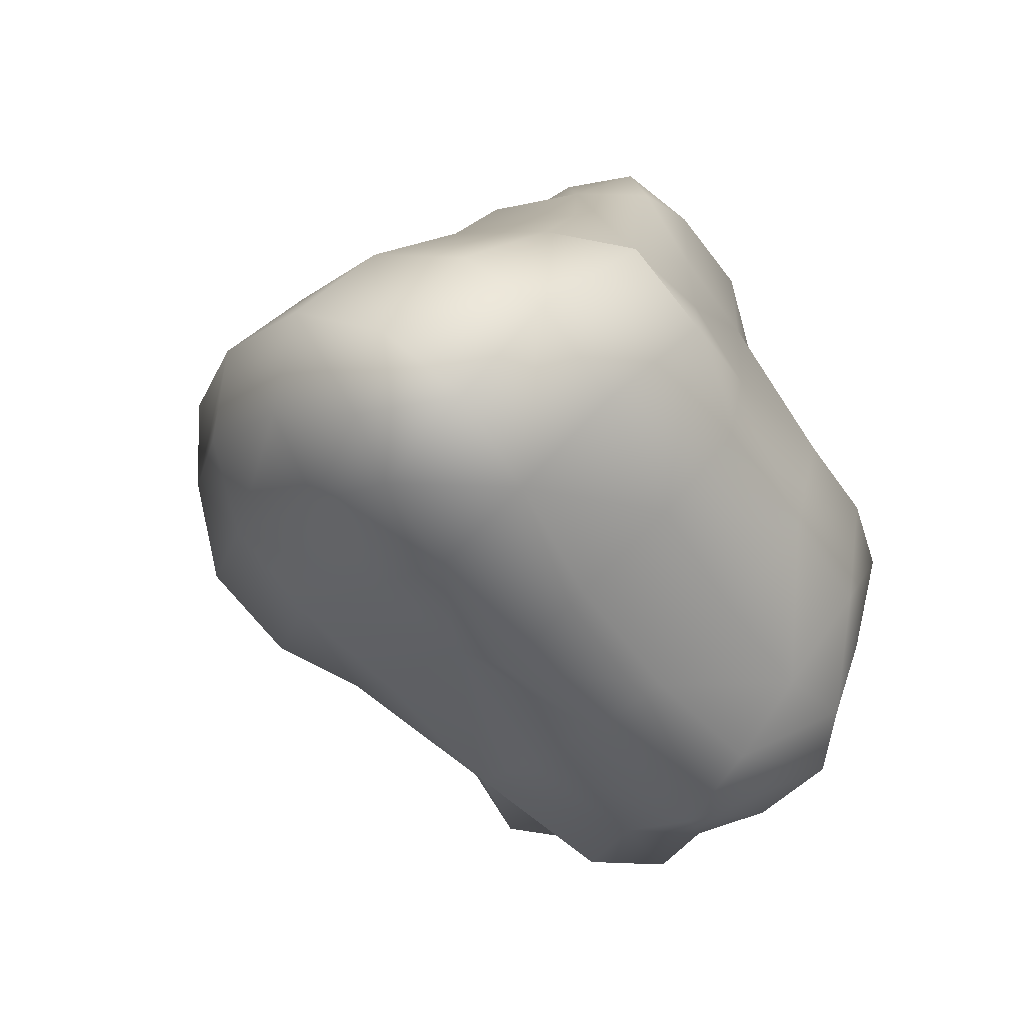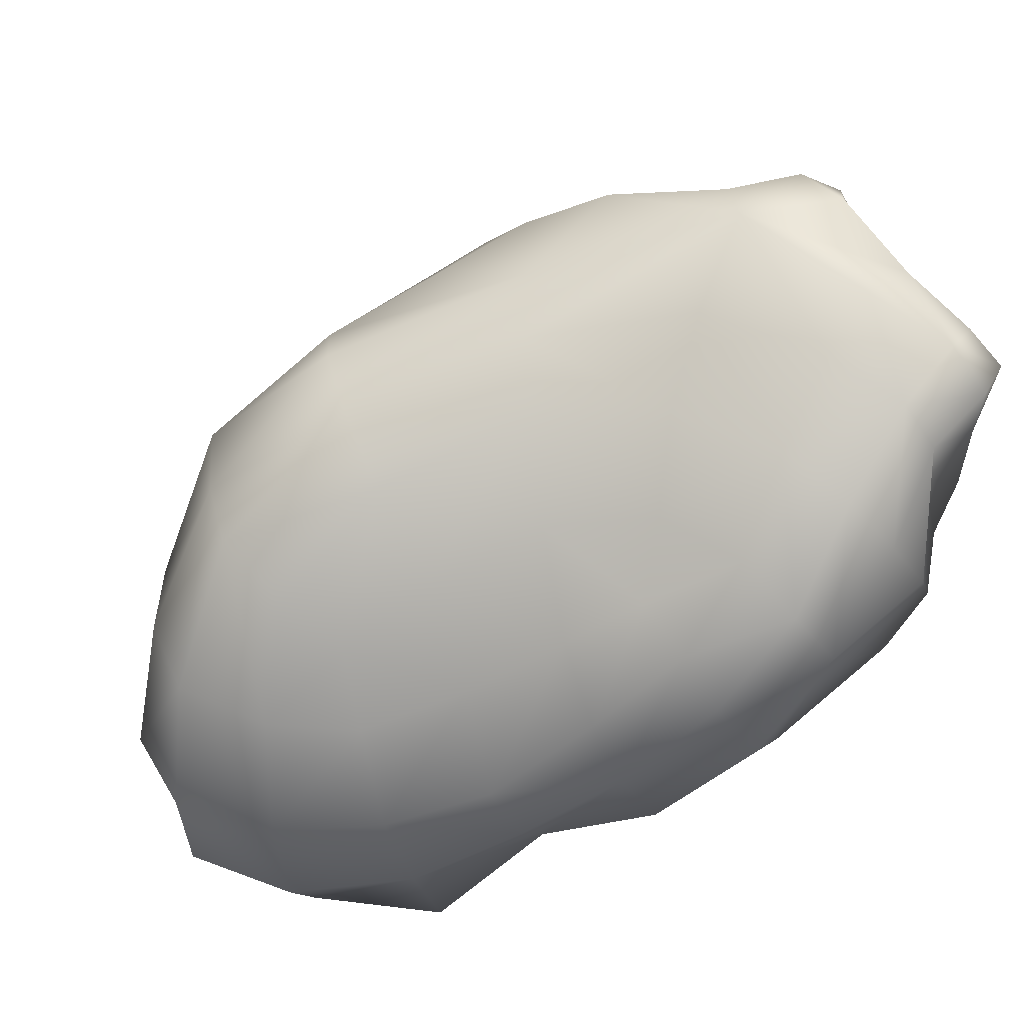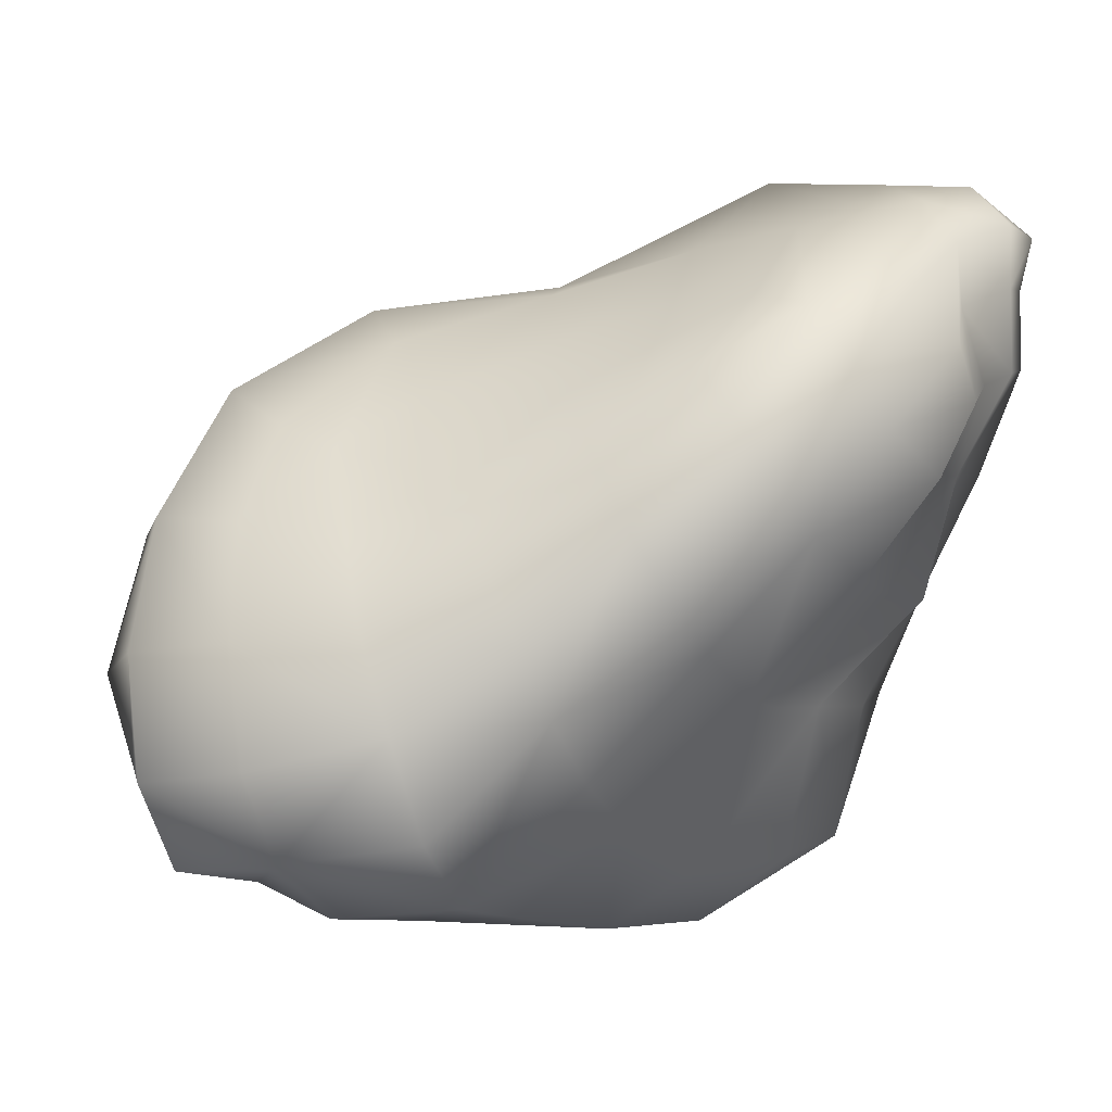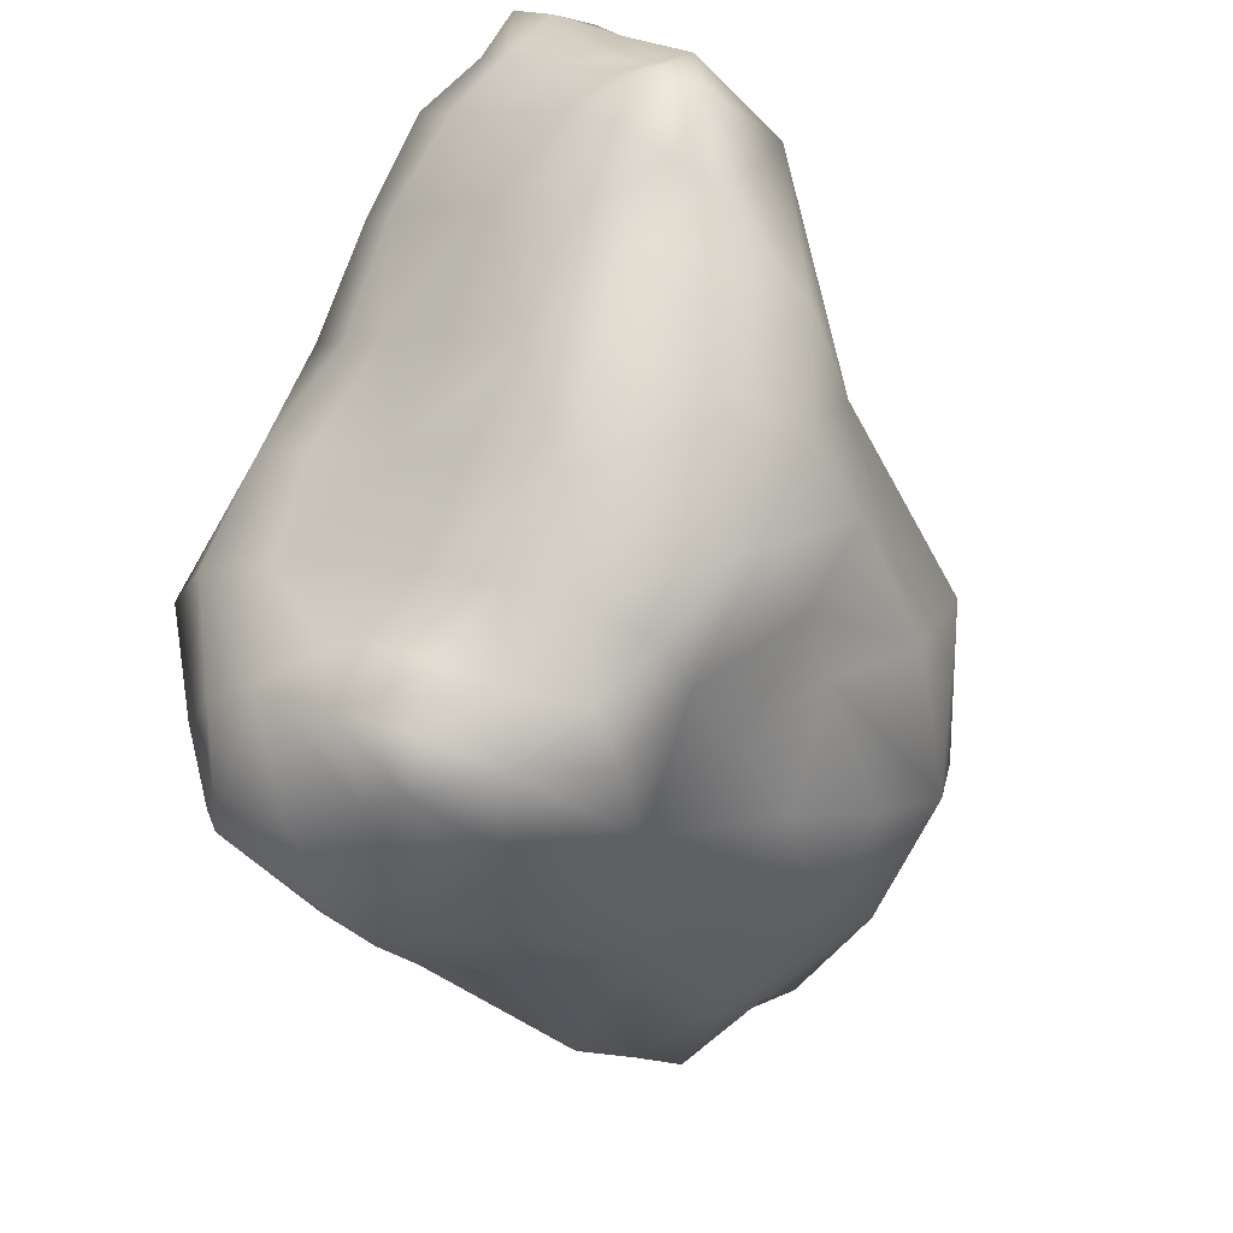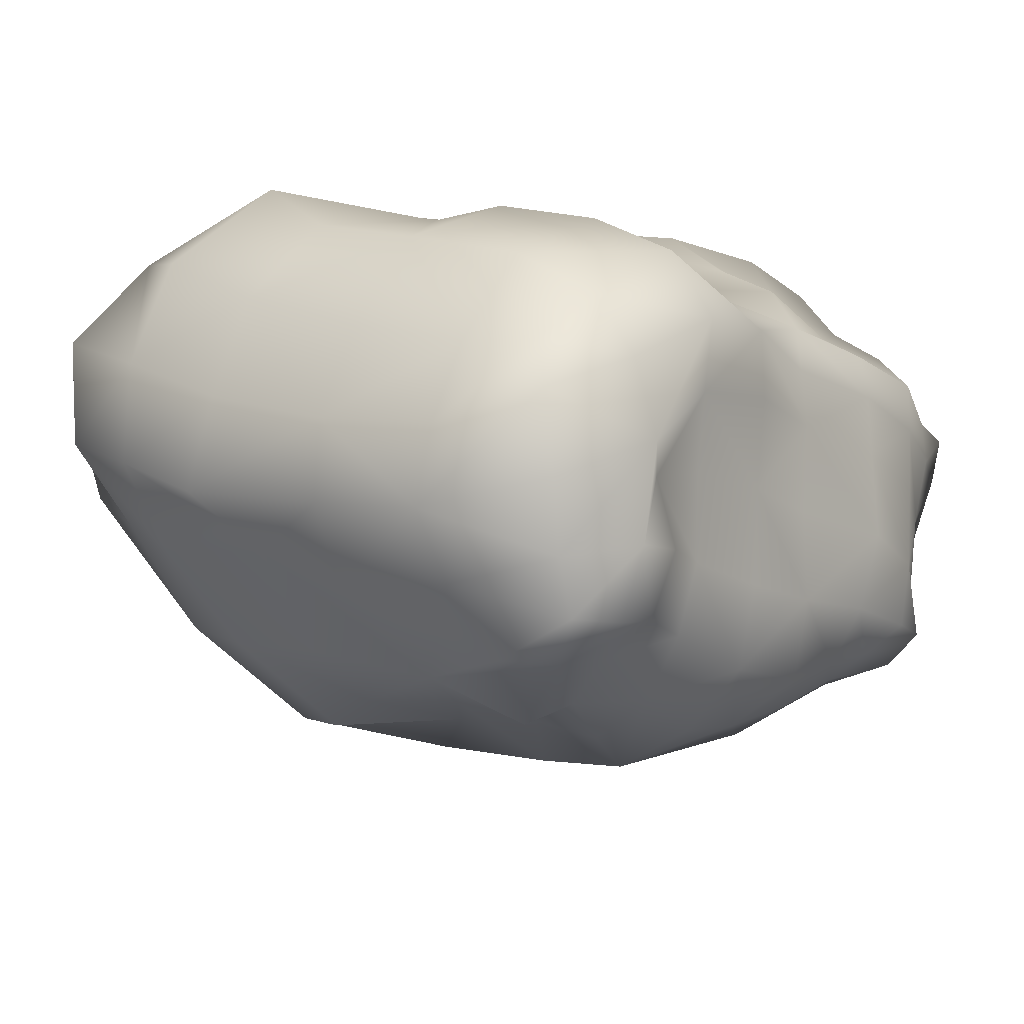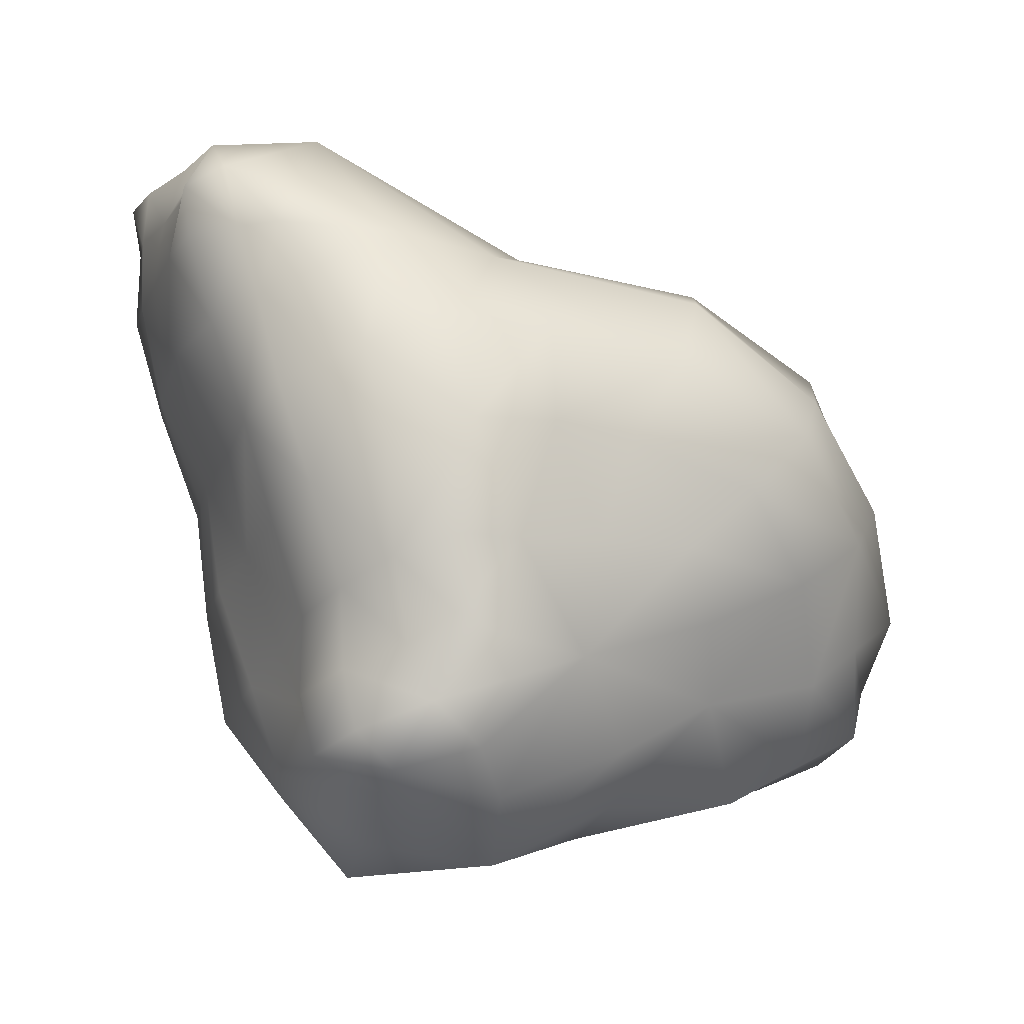
<metadata>
{"format":"obj","ext":"obj","renderer":"f3d","projection":"perspective","resolution":1024,"background":"white","views":[{"elev":-3.0,"azim":-41.2,"up":"+Z"},{"elev":39.3,"azim":-16.4,"up":"+Y"},{"elev":-18.4,"azim":-8.2,"up":"+Y"},{"elev":-67.1,"azim":132.4,"up":"+Z"},{"elev":-54.0,"azim":24.1,"up":"+Z"},{"elev":-68.2,"azim":179.3,"up":"+Z"}]}
</metadata>
<code>
g default
v 0.9312 0.7354 0.5715
v 0.3821 -0.4817 -0.3577
v -0.3489 0.2579 -0.3044
v 0.4688 -0.0929 -0.3781
v 0.07494 0.7869 0.04381
v 0.7427 0.3049 0.7392
v 0.7481 0.9156 0.1154
v 0.5184 -0.2184 -0.4443
v 0.1435 0.2271 -0.5834
v -0.8138 -0.3373 0.2203
v -0.4578 0.2372 0.4977
v 0.1269 0.3985 0.702
v 0.4682 0.9871 0.2419
v 0.5354 0.8714 0.005973
v 0.2648 -0.06677 -0.7056
v -0.1227 0.09818 -0.5115
v 0.9125 0.6361 0.5311
v 0.8939 0.6899 0.4507
v 0.8827 0.7956 0.5098
v 0.8648 0.7284 0.641
v 0.8681 0.6066 0.6061
v 0.801 0.829 0.5965
v 0.3747 -0.4455 -0.4824
v 0.5259 -0.3422 -0.323
v 0.4905 -0.4442 -0.2166
v 0.2219 -0.4977 -0.2937
v 0.1317 -0.4372 -0.4488
v 0.3596 -0.541 -0.1126
v -0.1553 0.2929 -0.3607
v -0.3991 0.08209 -0.3018
v -0.4837 0.3537 -0.2219
v -0.2224 0.4608 -0.2105
v -0.6093 0.1055 -0.1449
v 0.5258 0.004444 -0.2744
v 0.5994 -0.1299 -0.2015
v 0.4654 0.000576 -0.5087
v 0.4665 0.1292 -0.3973
v 0.434 -0.09593 -0.5933
v -0.369 0.6776 0.06694
v -0.3708 0.6463 0.224
v 0.02217 0.7353 0.199
v -0.04837 0.6961 -0.1536
v -0.3274 0.6026 -0.1096
v 0.2911 0.875 -0.06986
v 0.1506 0.7359 -0.2216
v 0.6712 0.1535 0.7187
v 0.7148 0.2136 0.5601
v 0.7916 0.3807 0.6423
v 0.751 0.5395 0.6523
v 0.6964 0.3963 0.7991
v 0.5578 0.2154 0.7984
v 0.6585 0.9652 0.1042
v 0.6983 0.9775 0.2377
v 0.7657 0.8595 0.2191
v 0.7925 0.743 0.1595
v 0.7337 0.8244 0.05606
v 0.6253 0.8521 0.02743
v 0.333 -0.3078 -0.5806
v 0.2806 -0.1633 -0.6318
v 0.0455 0.2008 -0.63
v 0.01149 0.3367 -0.4583
v 0.132 0.3762 -0.5278
v 0.2392 0.1526 -0.5736
v 0.1834 0.06544 -0.6583
v 0.2691 0.3267 -0.5263
v -0.8732 -0.1548 0.2298
v -0.768 -0.1489 0.06469
v -0.783 -0.3872 0.08915
v -0.8025 -0.4052 0.3736
v -0.8312 -0.1682 0.4309
v -0.7256 -0.5434 0.2468
v -0.4419 0.06134 0.5589
v -0.2168 0.1473 0.5935
v -0.2798 0.3602 0.4947
v -0.5595 0.3156 0.3974
v -0.6336 0.07808 0.4998
v -0.3354 0.5274 0.3452
v 0.1855 0.5333 0.6046
v -0.02863 0.4801 0.5041
v -0.03271 0.3065 0.6768
v 0.003672 0.1392 0.7599
v 0.1814 0.3207 0.7981
v 0.3165 0.4996 0.7454
v 0.3497 0.8359 0.3489
v 0.503 0.9375 0.0745
v 0.5616 0.811 0.5301
v 0.6701 0.8936 0.4543
v 0.7853 0.8791 0.3943
v 0.4404 0.806 -0.1086
v 0.5732 0.7376 -0.1037
v 0.341 0.004753 -0.6736
v 0.08902 -0.02094 -0.6928
v 0.04887 -0.1779 -0.6126
v -0.2094 -0.1468 -0.464
v -0.4107 -0.1518 -0.2242
v -0.1865 -0.3222 -0.3867
v -0.4641 -0.3765 -0.2593
v -0.6404 -0.3835 -0.06123
v -0.6521 -0.1607 -0.1029
v -0.7524 0.1345 0.01653
v -0.8108 0.1412 0.2027
v -0.6506 0.4321 0.1316
v -0.6084 0.4212 -0.0662
v -0.7909 0.1204 0.3839
v -0.6568 0.4219 0.3008
v -0.6472 -0.1805 0.5607
v -0.6141 -0.4162 0.531
v -0.3534 -0.3635 0.6162
v -0.4172 -0.1576 0.6316
v -0.1283 -0.2051 0.6955
v -0.2047 -0.03727 0.7211
v 0.05953 -0.006812 0.7917
v 0.1453 -0.1428 0.7799
v 0.3213 0.0901 0.8779
v 0.2368 0.2121 0.8587
v -0.05436 -0.3186 0.6083
v 0.02909 -0.4082 0.4934
v 0.2342 -0.1841 0.6323
v -0.2821 -0.55 0.5663
v -0.1941 -0.6334 0.4101
v -0.07147 -0.6066 0.2064
v 0.1229 -0.4498 0.3386
v -0.543 -0.5655 0.4283
v -0.4279 -0.6286 0.2559
v -0.2389 -0.5877 0.04743
v -0.001189 -0.5366 -0.1429
v 0.1418 -0.5906 0.02971
v -0.5631 -0.5266 0.08454
v -0.3642 -0.482 -0.1088
v -0.1177 -0.4505 -0.2952
v 0.06189 -0.3529 -0.5836
v 0.4957 -0.4434 0.08753
v 0.3014 -0.4912 0.206
v 0.5506 -0.1574 0.2013
v 0.4301 -0.1958 0.3178
v 0.3444 -0.2286 0.4881
v 0.6318 0.00136 0.4695
v 0.5346 -0.02886 0.6392
v 0.4124 0.005016 0.7763
v 0.476 0.3109 0.8779
v 0.6155 0.5122 0.8089
v 0.5301 0.6126 0.7611
v 0.3889 0.4298 0.8647
v 0.424 0.6892 0.6547
v 0.2467 0.7024 0.4857
v 0.6766 0.7584 0.665
v 0.7361 0.6585 0.694
v -0.0207 0.6464 0.3517
v 0.7351 0.03193 0.3515
v 0.7881 0.2639 0.4497
v 0.8564 0.2946 0.3753
v 0.9218 0.4864 0.4812
v 0.8744 0.4407 0.5656
v 0.7651 0.08718 0.2567
v 0.7461 0.1484 0.1841
v 0.8445 0.3537 0.2987
v 0.6625 -0.1313 0.1224
v 0.7234 -0.07273 0.04055
v 0.6814 0.03326 -0.051
v 0.7206 0.2331 0.08789
v 0.6326 -0.3712 -0.02767
v 0.6684 -0.2514 -0.1377
v 0.653 0.3556 -0.03939
v 0.7694 0.5543 0.0539
v 0.812 0.4379 0.1978
v 0.6047 0.1671 -0.1659
v 0.5356 0.305 -0.3007
v 0.6008 0.4839 -0.177
v 0.5175 0.6074 -0.2717
v 0.6791 0.6595 -0.04537
v 0.4449 0.4307 -0.3987
v 0.2883 0.5294 -0.4152
v 0.3395 0.6879 -0.2594
v 0.38 0.2326 -0.4772
v 0.3707 0.09582 -0.5783
v 0.1083 0.579 -0.4005
v -0.05715 0.5497 -0.3357
v 0.8501 0.6323 0.292
v 0.8936 0.5483 0.3951
v 0.8286 0.7668 0.3511
g Rock_v2_1:Group1
f 1 17 18 19
f 1 20 21 17
f 1 19 22 20
f 2 23 24 25
f 2 26 27 23
f 2 25 28 26
f 3 29 16 30
f 3 31 32 29
f 3 30 33 31
f 4 34 35 8
f 4 36 37 34
f 4 8 38 36
f 5 39 40 41
f 5 42 43 39
f 5 44 45 42
f 6 46 47 48
f 6 48 49 50
f 6 50 51 46
f 7 52 53 54
f 7 54 55 56
f 7 56 57 52
f 8 24 23 58
f 8 58 59 38
f 9 60 61 62
f 9 63 64 60
f 9 62 65 63
f 10 66 67 68
f 10 69 70 66
f 10 68 71 69
f 11 72 73 74
f 11 75 76 72
f 11 74 77 75
f 12 78 79 80
f 12 80 81 82
f 12 82 83 78
f 13 5 41 84
f 13 85 44 5
f 13 84 86 87
f 13 53 52 85
f 13 87 88 53
f 14 89 44 85
f 14 85 52 57
f 14 57 90 89
f 15 91 38 59
f 15 92 64 91
f 15 59 93 92
f 16 92 93 94
f 16 29 61 60
f 16 94 95 30
f 16 60 64 92
f 95 94 96 97
f 95 97 98 99
f 95 99 33 30
f 99 98 68 67
f 99 67 100 33
f 100 67 66 101
f 100 101 102 103
f 100 103 31 33
f 103 102 39 43
f 103 43 32 31
f 102 101 104 105
f 102 105 40 39
f 105 104 76 75
f 105 75 77 40
f 104 101 66 70
f 104 70 106 76
f 106 107 108 109
f 106 109 72 76
f 106 70 69 107
f 109 108 110 111
f 109 111 73 72
f 111 110 112 81
f 111 81 80 73
f 112 113 114 115
f 112 115 82 81
f 112 110 116 113
f 116 117 118 113
f 116 110 108 119
f 116 119 120 117
f 120 121 122 117
f 120 119 123 124
f 120 124 125 121
f 125 126 127 121
f 125 124 128 129
f 125 129 130 126
f 130 27 26 126
f 130 129 97 96
f 130 96 131 27
f 131 58 23 27
f 131 96 94 93
f 131 93 59 58
f 129 128 98 97
f 128 124 123 71
f 128 71 68 98
f 127 28 132 133
f 127 133 122 121
f 127 126 26 28
f 133 132 134 135
f 133 135 136 122
f 136 135 137 138
f 136 138 139 118
f 136 118 117 122
f 139 138 46 51
f 139 51 140 114
f 139 114 113 118
f 140 51 50 141
f 140 141 142 143
f 140 143 115 114
f 143 142 144 83
f 143 83 82 115
f 144 86 84 145
f 144 145 78 83
f 144 142 146 86
f 146 22 87 86
f 146 142 141 147
f 146 147 20 22
f 147 141 50 49
f 147 49 21 20
f 145 84 41 148
f 145 148 79 78
f 148 41 40 77
f 148 77 74 79
f 138 137 47 46
f 137 149 150 47
f 137 135 134 149
f 150 151 152 153
f 150 153 48 47
f 150 149 154 151
f 154 155 156 151
f 154 149 134 157
f 154 157 158 155
f 158 159 160 155
f 158 157 161 162
f 158 162 35 159
f 162 161 25 24
f 162 24 8 35
f 161 157 134 132
f 161 132 28 25
f 160 163 164 165
f 160 165 156 155
f 160 159 166 163
f 166 167 168 163
f 166 159 35 34
f 166 34 37 167
f 168 169 90 170
f 168 170 164 163
f 168 167 171 169
f 171 172 173 169
f 171 167 37 174
f 171 174 65 172
f 174 37 36 175
f 174 175 63 65
f 175 36 38 91
f 175 91 64 63
f 173 45 44 89
f 173 89 90 169
f 173 172 176 45
f 176 177 42 45
f 176 172 65 62
f 176 62 61 177
f 177 32 43 42
f 177 61 29 32
f 170 90 57 56
f 170 56 55 164
f 165 164 55 178
f 165 178 179 156
f 179 178 180 18
f 179 18 17 152
f 179 152 151 156
f 180 54 53 88
f 180 88 19 18
f 180 178 55 54
f 153 152 17 21
f 153 21 49 48
f 123 119 108 107
f 123 107 69 71
f 88 87 22 19
f 80 79 74 73

</code>
